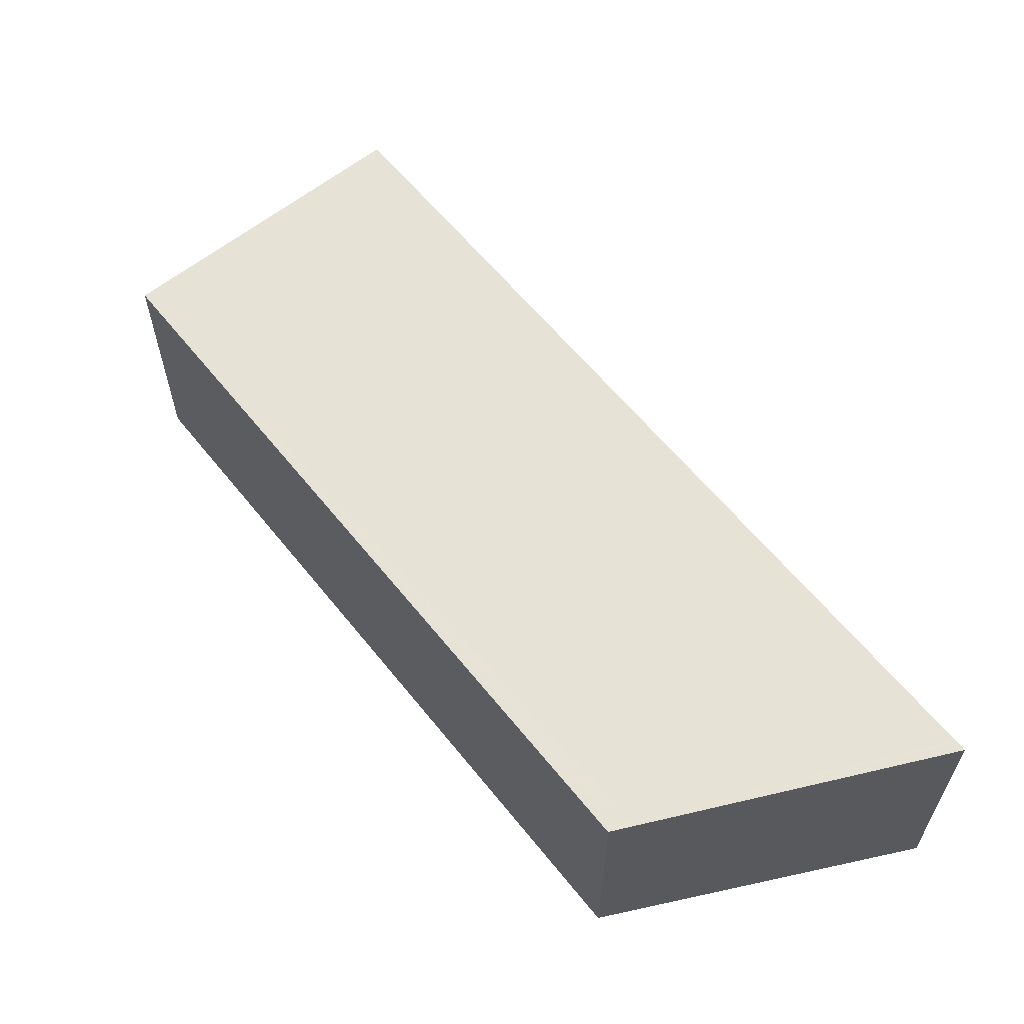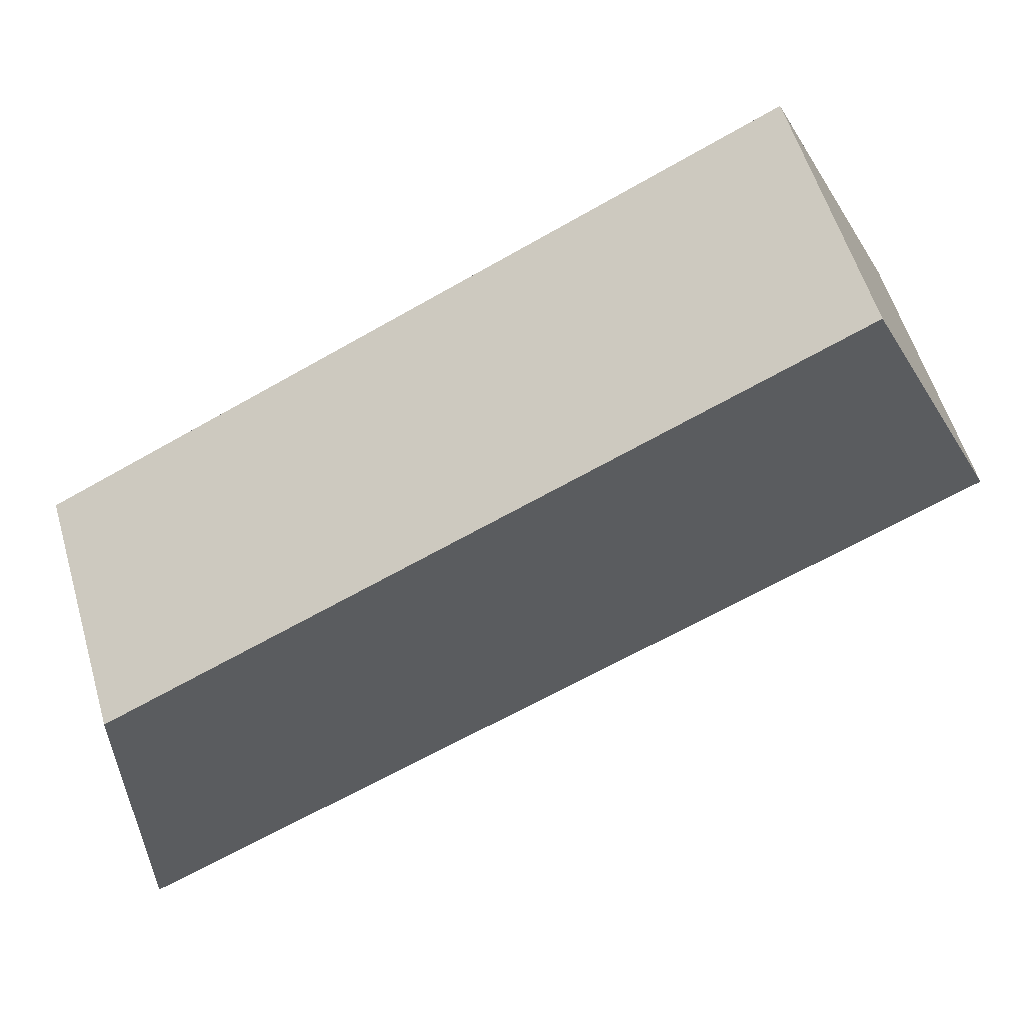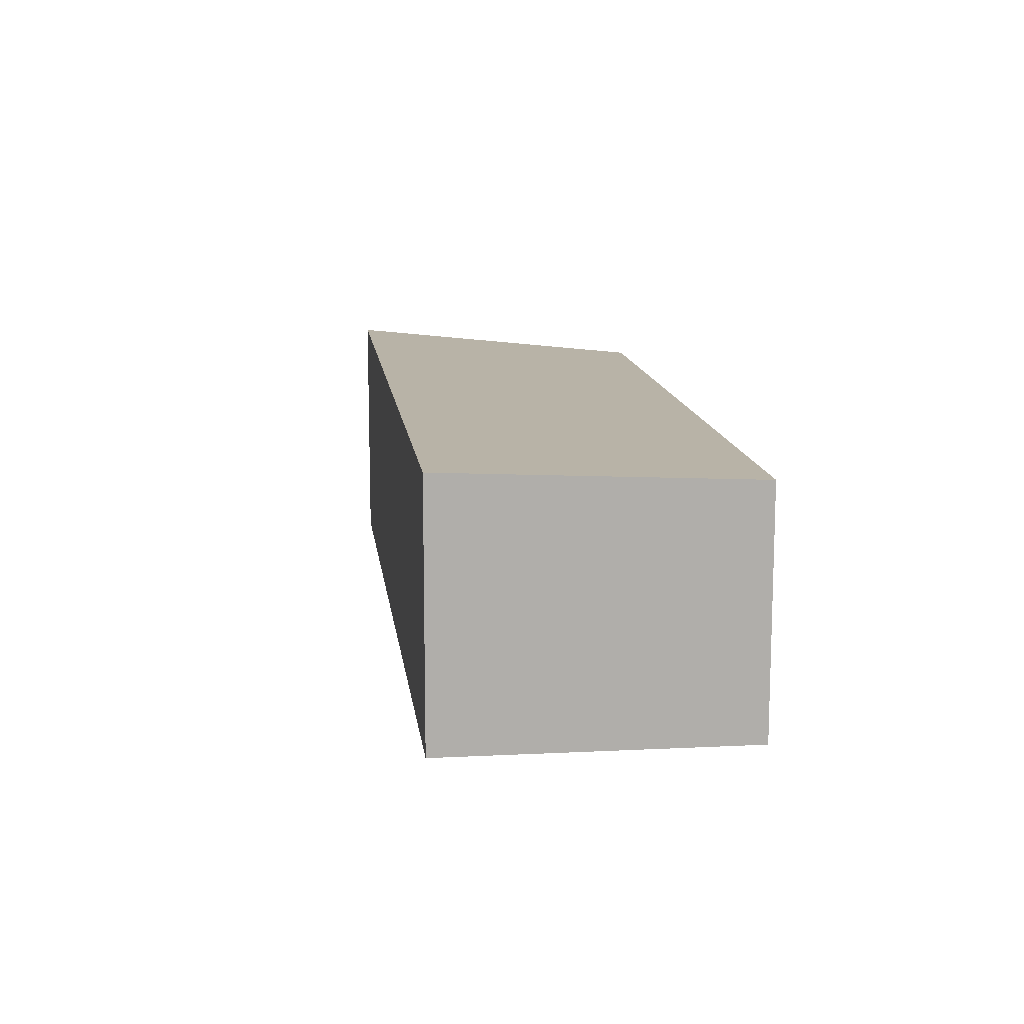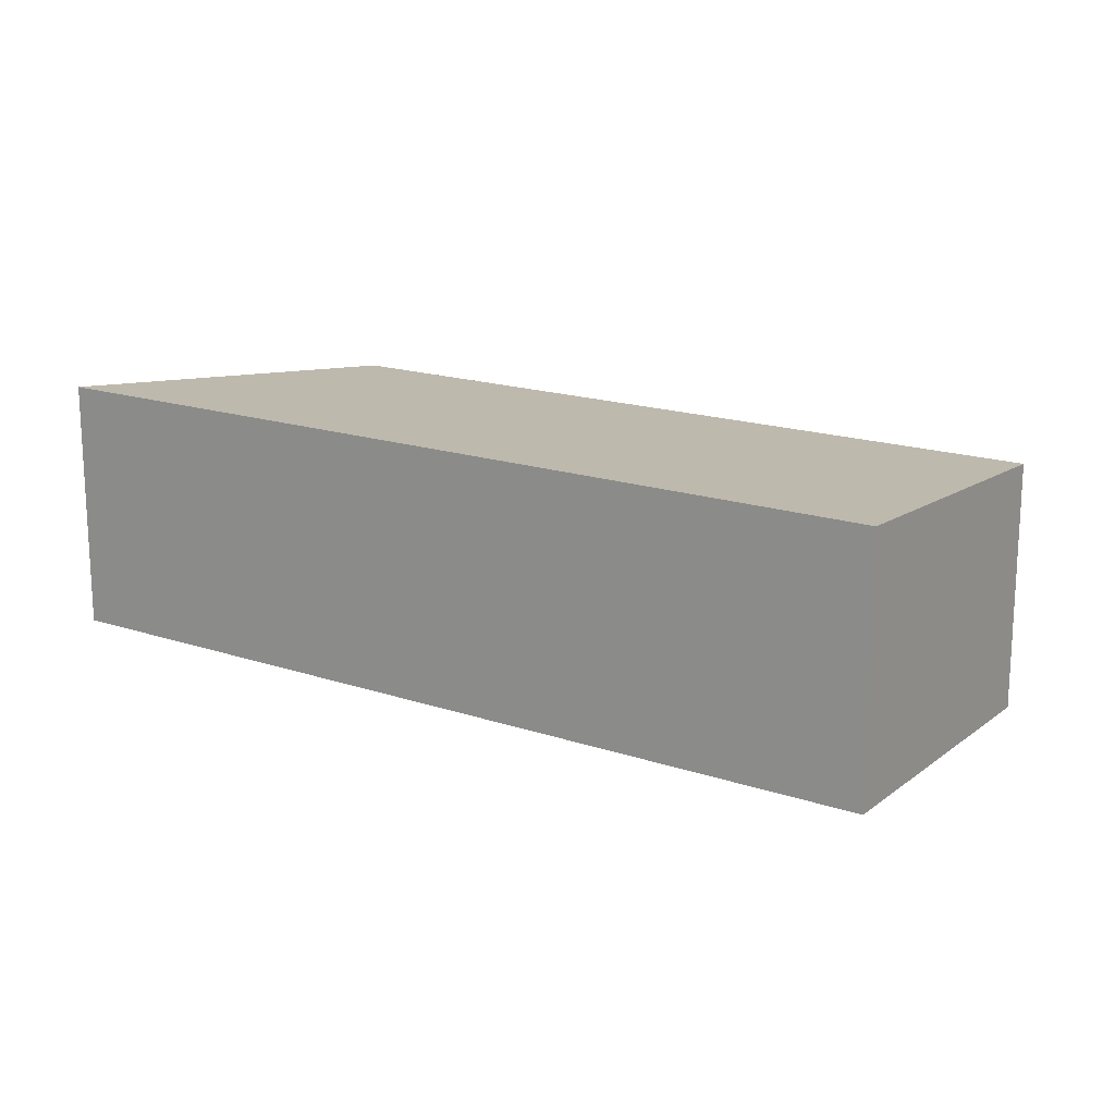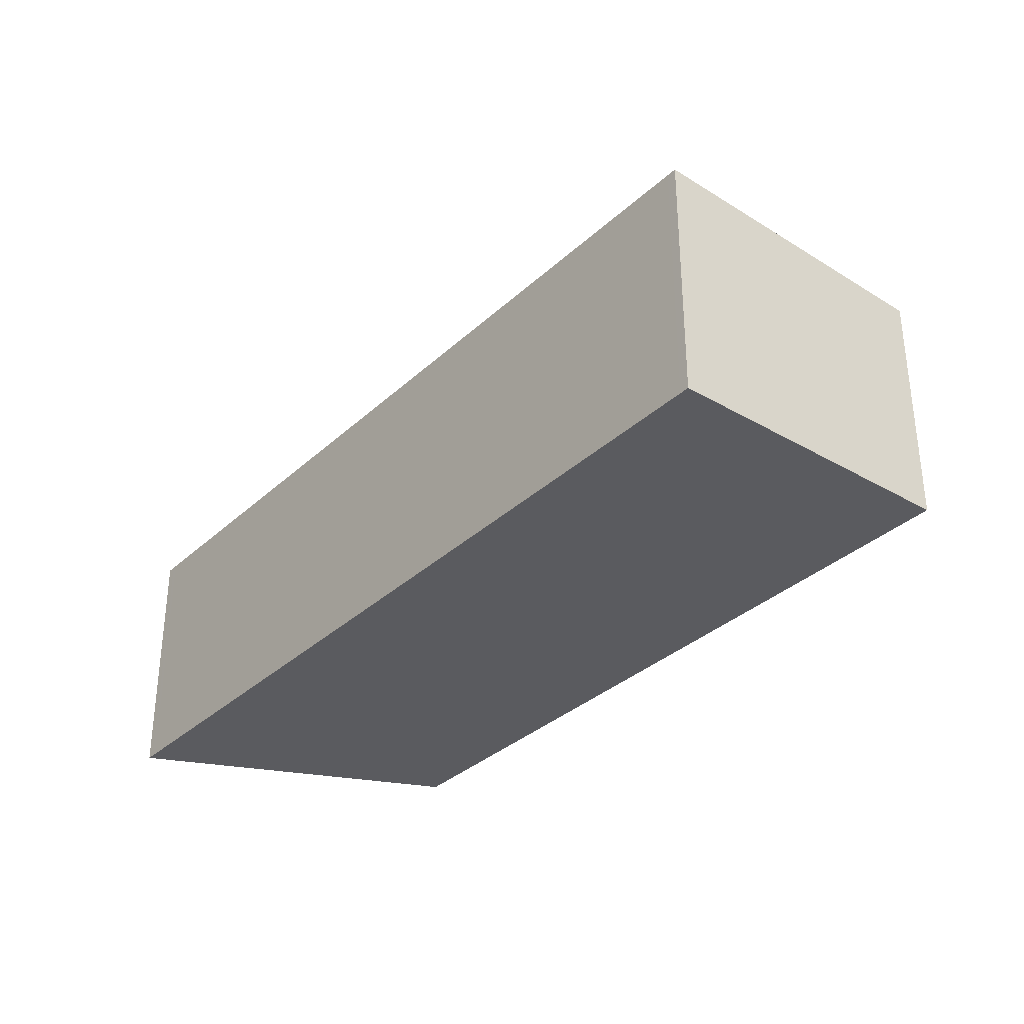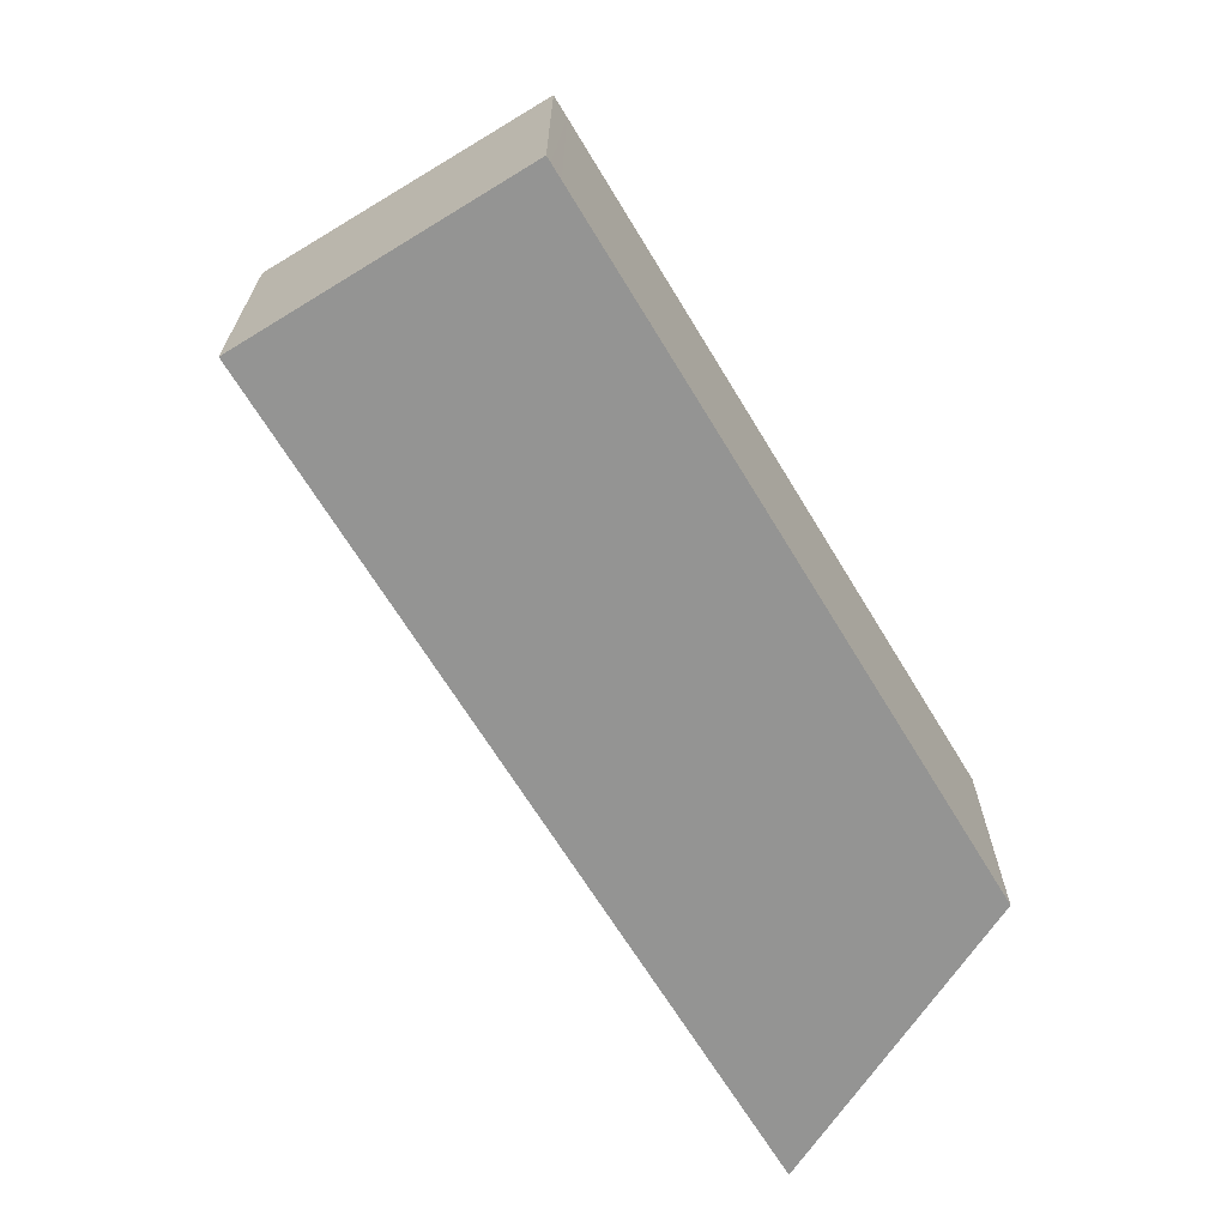
<metadata>
{"format":"obj","ext":"obj","renderer":"f3d","projection":"perspective","resolution":1024,"background":"white","views":[{"elev":60.0,"azim":-102.5,"up":"+Z"},{"elev":57.4,"azim":-16.4,"up":"+Y"},{"elev":12.8,"azim":108.9,"up":"+Z"},{"elev":17.2,"azim":59.9,"up":"+Z"},{"elev":-33.5,"azim":77.0,"up":"+Z"},{"elev":-67.0,"azim":147.1,"up":"+Z"}]}
</metadata>
<code>
v -2467 -1636 6.867
v -2448 -1626 6.851
v -2444 -1634 7.244
v -2467 -1646 7.263
v -2467 -1637 6.897
v -2447 -1627 6.88
v -2448 -1627 6.88
v -2448 -1627 6.851
v -2444 -1634 7.244
v -2467 -1636 6.896
v -2467 -1636 6.867
v -2467 -1645 7.263
v -2444 -1634 7.244
v -2448 -1627 6.88
v -2448 -1626 6.851
v -2448 -1627 6.856
v -2448 -1627 6.856
v -2448 -1627 6.856
v -2467 -1636 6.872
v -2467 -1636 6.872
v -2467 -1636 6.867
v -2467 -1636 6.872
v -2467 -1637 6.897
v -2467 -1645 7.263
v -2467 -1636 6.867
v -2467 -1636 6.867
v -2467 -1636 8.882e-16
v -2467 -1636 0
v -2448 -1627 6.856
v -2448 -1626 6.851
v -2448 -1626 0
v -2448 -1627 0
v -2444 -1634 7.244
v -2444 -1634 7.244
v -2444 -1634 0
v -2444 -1634 0
v -2467 -1637 6.897
v -2467 -1646 7.263
v -2467 -1646 8.882e-16
v -2467 -1637 0
v -2467 -1636 6.872
v -2467 -1637 6.897
v -2467 -1637 0
v -2467 -1636 -8.882e-16
v -2444 -1634 7.244
v -2447 -1627 6.88
v -2447 -1627 0
v -2444 -1634 0
v -2448 -1626 6.851
v -2448 -1627 6.851
v -2448 -1627 0
v -2448 -1626 0
v -2467 -1645 7.263
v -2444 -1634 7.244
v -2444 -1634 0
v -2467 -1645 0
v -2448 -1627 6.851
v -2467 -1636 6.867
v -2467 -1636 0
v -2448 -1627 0
v -2467 -1645 7.263
v -2467 -1645 7.263
v -2467 -1645 0
v -2467 -1645 0
v -2444 -1634 7.244
v -2444 -1634 7.244
v -2444 -1634 0
v -2444 -1634 0
v -2448 -1626 6.851
v -2448 -1626 6.851
v -2448 -1626 0
v -2448 -1626 0
v -2447 -1627 6.88
v -2448 -1627 6.856
v -2448 -1627 0
v -2447 -1627 0
v -2467 -1636 6.867
v -2467 -1636 6.872
v -2467 -1636 -8.882e-16
v -2467 -1636 8.882e-16
v -2467 -1636 6.867
v -2467 -1636 6.867
v -2467 -1636 0
v -2467 -1636 0
v -2467 -1646 7.263
v -2467 -1645 7.263
v -2467 -1645 0
v -2467 -1646 8.882e-16
v -2467 -1636 0
v -2448 -1626 0
v -2444 -1634 0
v -2467 -1646 0
f 14 6 3 13
f 17 15 2 16
f 19 11 8 18
f 10 7 9 12
f 22 20 1 21
f 24 4 5 23
f 13 9 7 14
f 18 8 15 17
f 16 6 14 17
f 18 7 10 19
f 23 5 20 22
f 17 14 7 18
f 21 11 19 22
f 23 10 12 24
f 22 19 10 23
f 26 27 28 25
f 30 31 32 29
f 34 35 36 33
f 38 39 40 37
f 42 43 44 41
f 46 47 48 45
f 50 51 52 49
f 54 55 56 53
f 58 59 60 57
f 62 63 64 61
f 66 67 68 65
f 70 71 72 69
f 74 75 76 73
f 78 79 80 77
f 82 83 84 81
f 86 87 88 85
f 90 91 92 89

</code>
